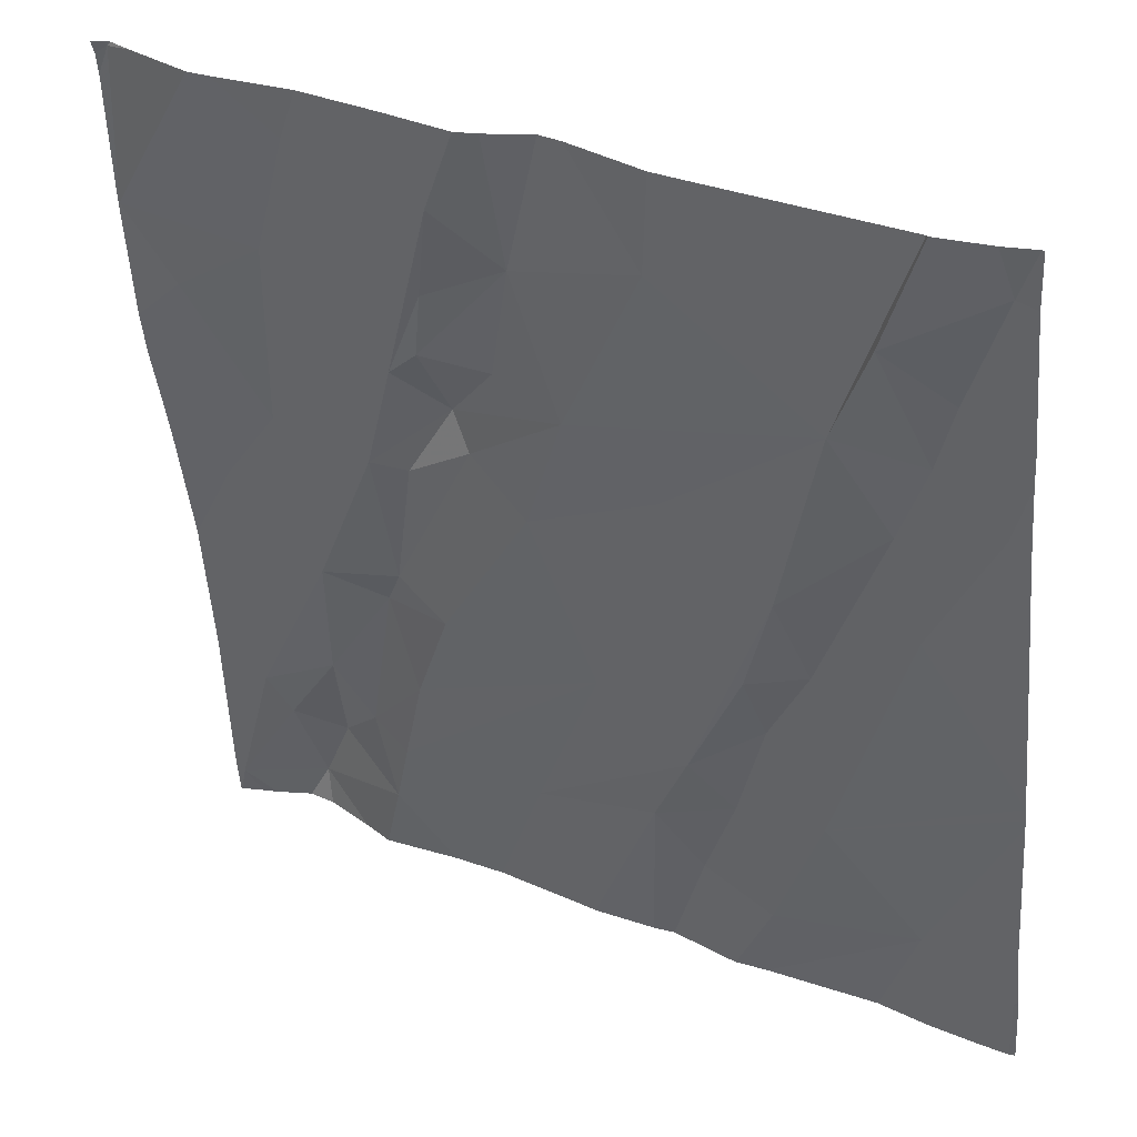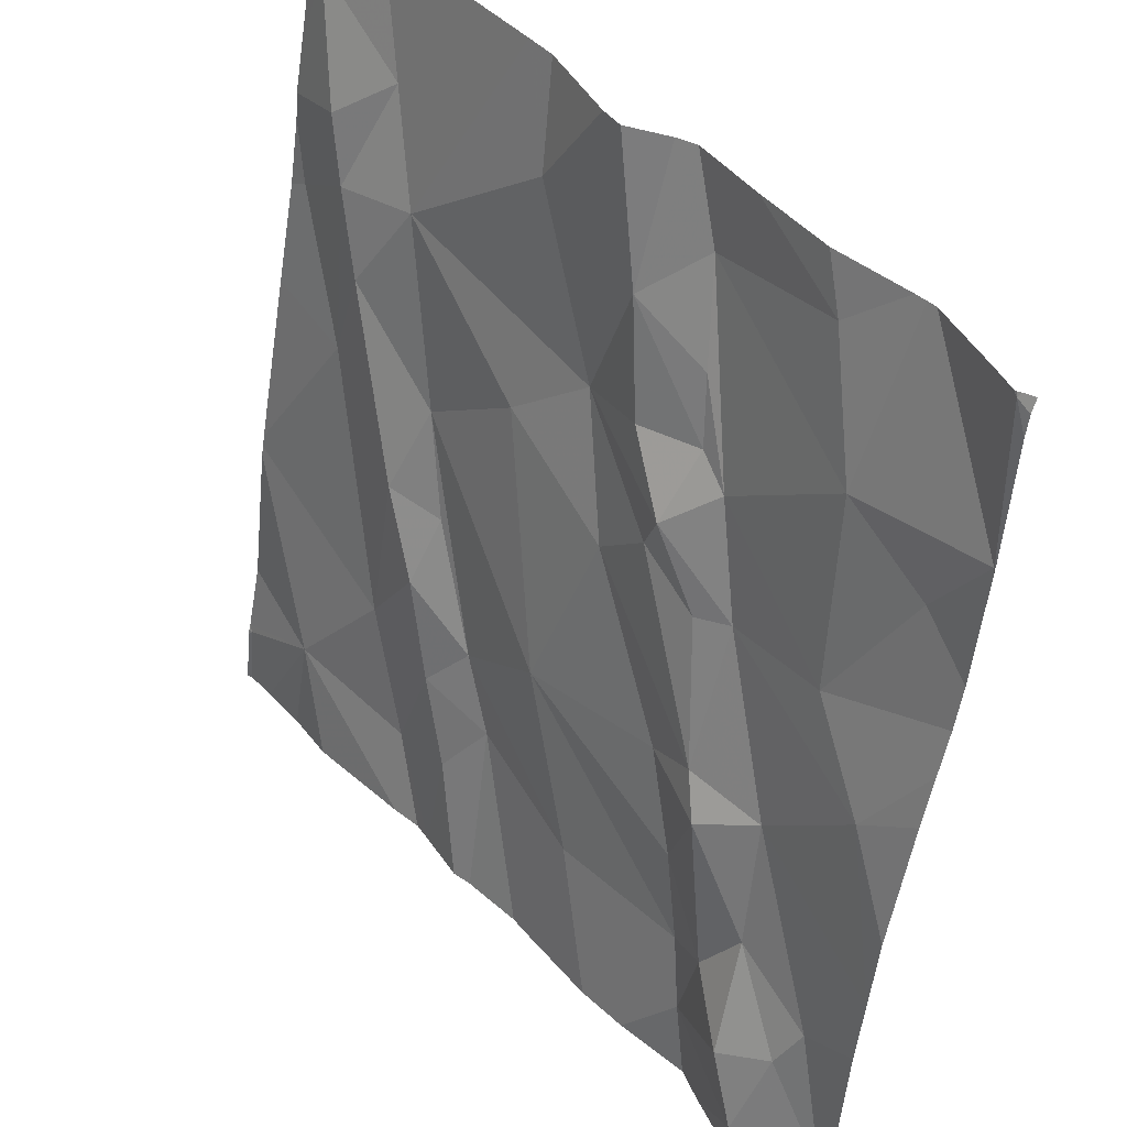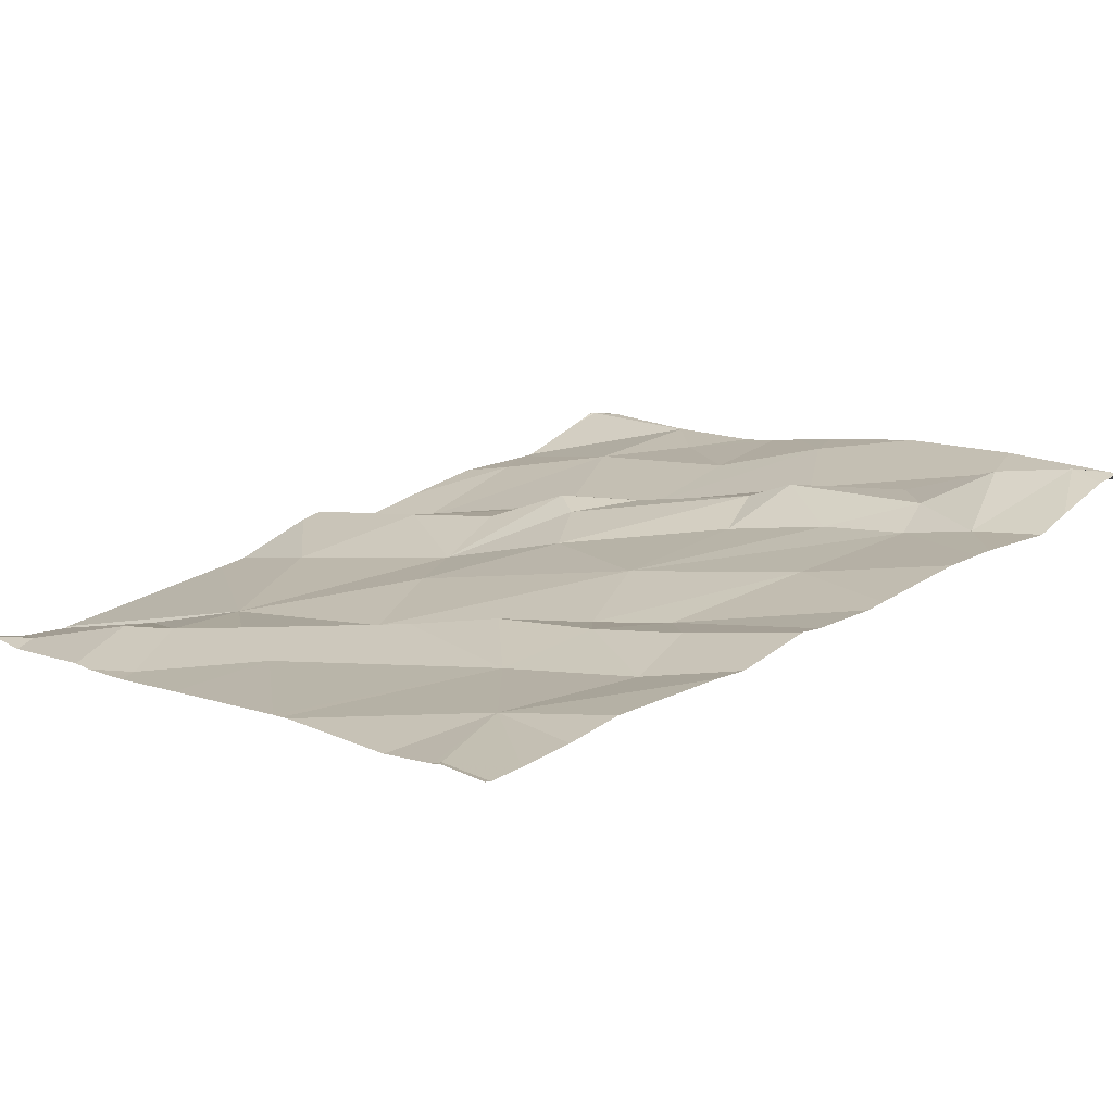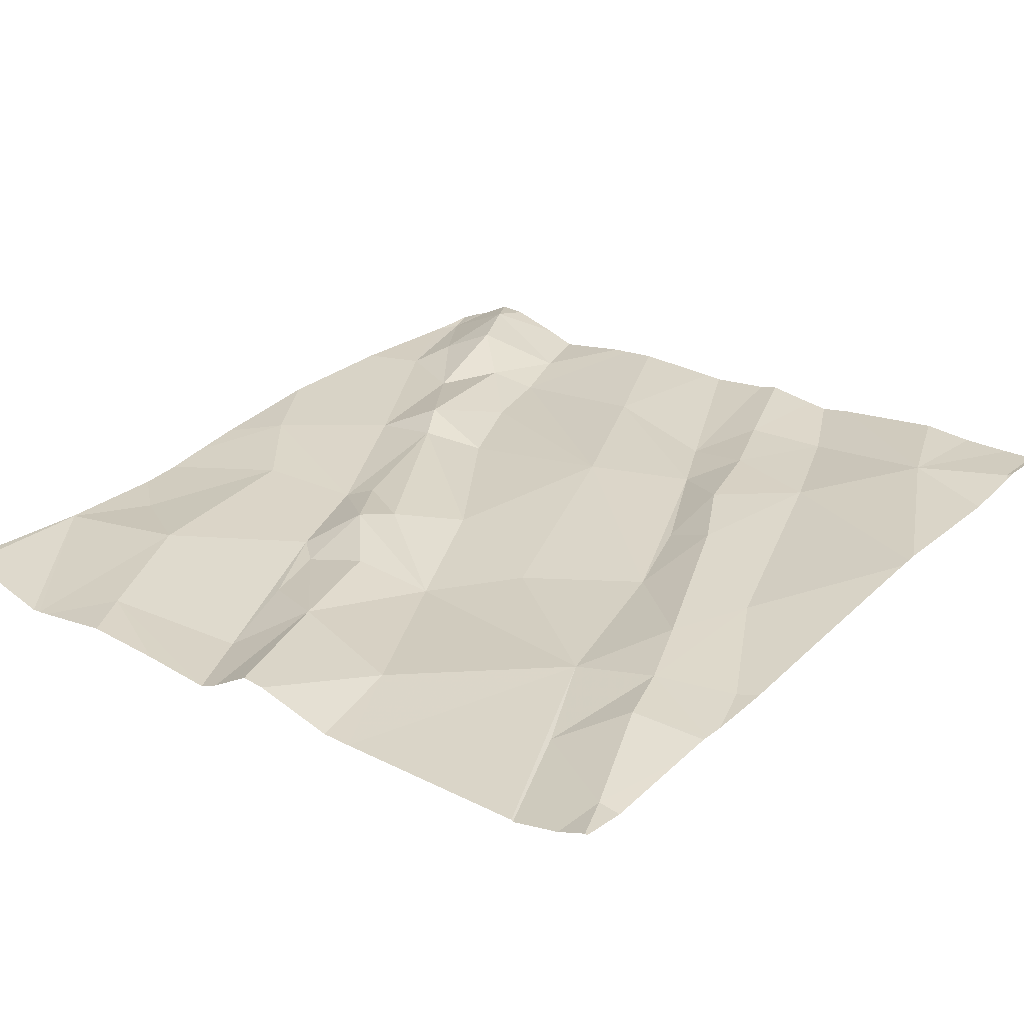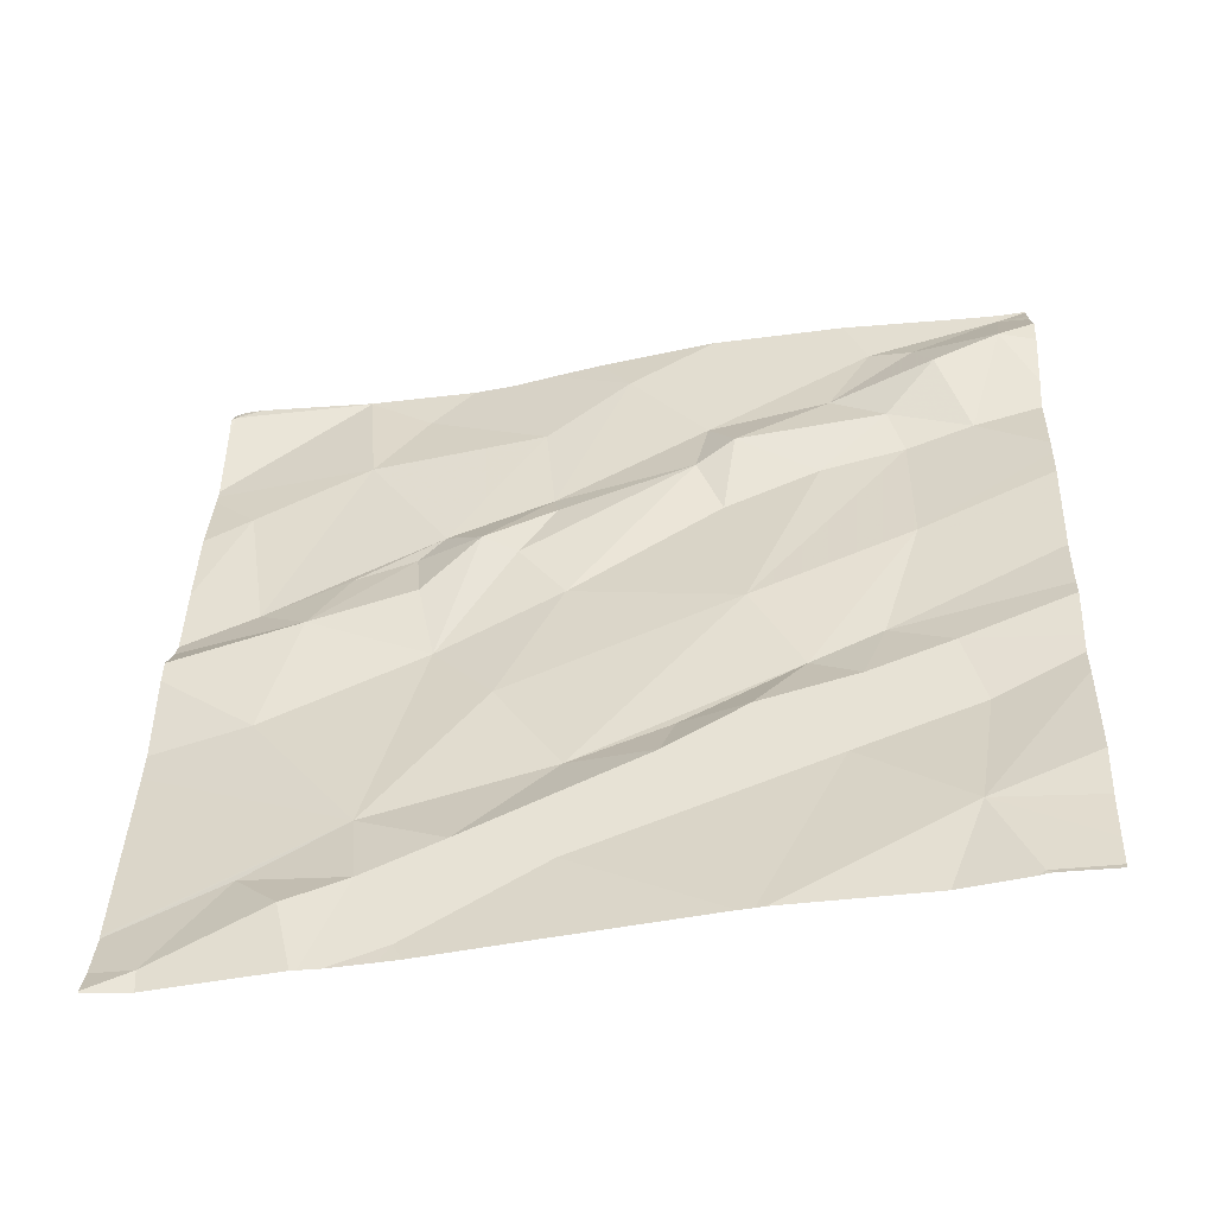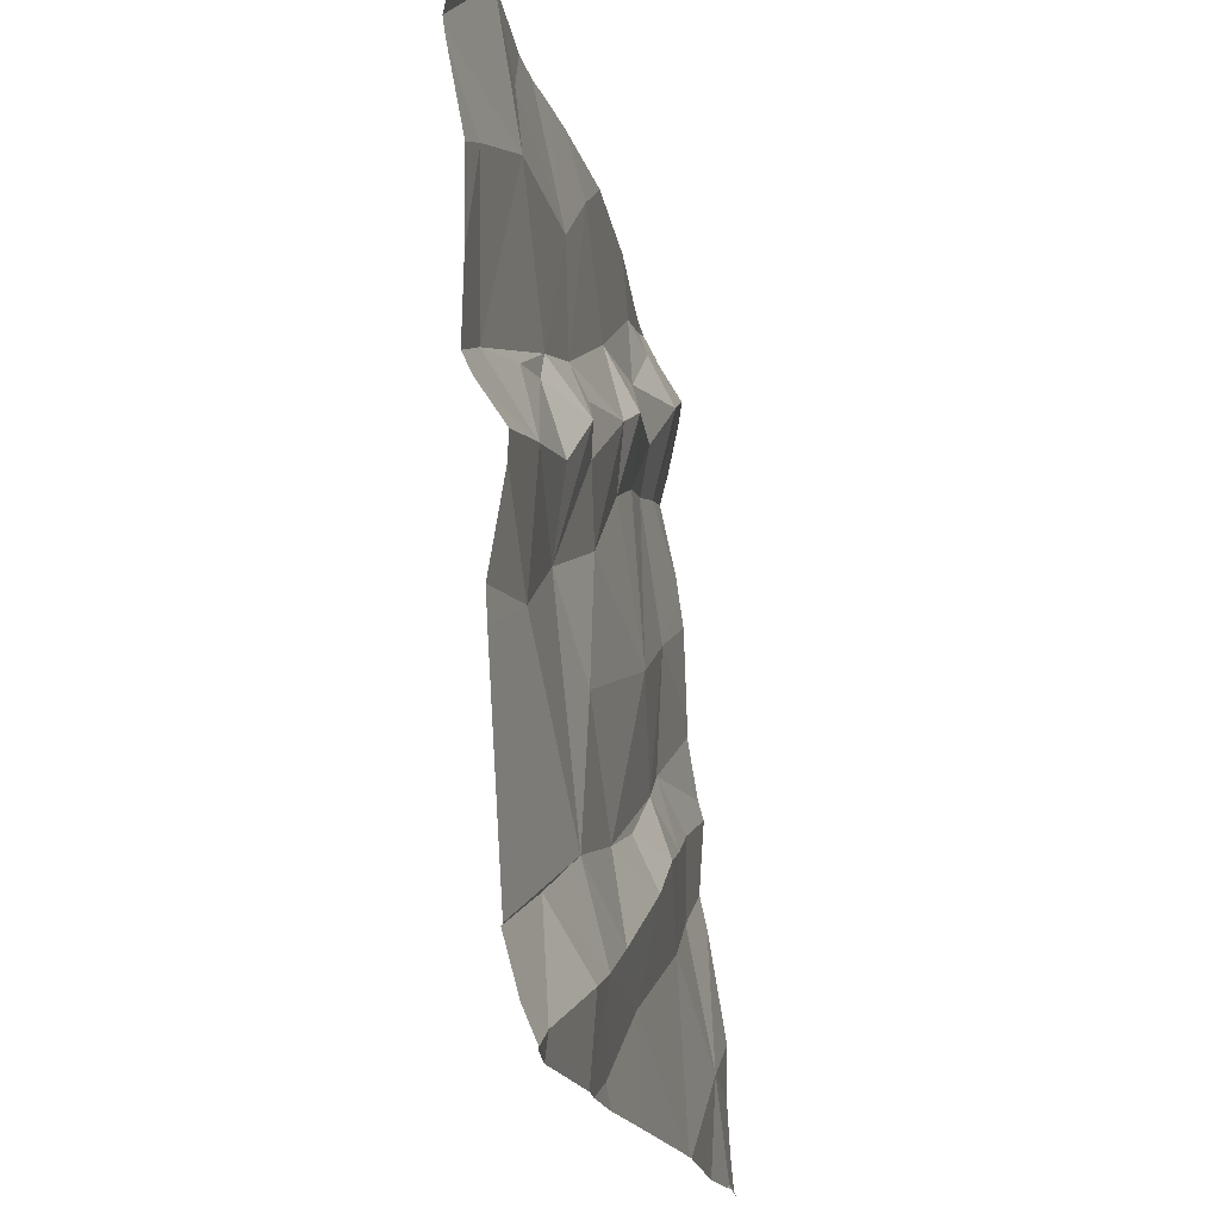
<metadata>
{"format":"obj","ext":"obj","renderer":"f3d","projection":"perspective","resolution":1024,"background":"white","views":[{"elev":30.3,"azim":-154.3,"up":"+Y"},{"elev":44.2,"azim":44.9,"up":"+Y"},{"elev":21.4,"azim":-39.7,"up":"+Z"},{"elev":16.4,"azim":-141.2,"up":"+Z"},{"elev":33.4,"azim":-87.9,"up":"+Z"},{"elev":70.9,"azim":-99.3,"up":"+Y"}]}
</metadata>
<code>
v -101.5 228.8 500
v -101.8 229.7 499.8
v -101.5 228.9 500
v -101.9 229.1 499.9
v -101.9 229 499.9
v -102 229.1 499.9
v -102.1 229.7 499.8
v -102.2 229.4 499.8
v -101.3 228.8 500
v -101.3 228.9 500
v -101.7 228.9 500
v -101.3 229.2 499.9
v -101.3 229.2 500
v -101.3 229.7 499.9
v -101.6 229.7 499.8
v -101.5 229.7 499.8
v -102.1 228.8 499.9
v -101.7 229.4 499.9
v -101.7 229.5 499.9
v -101.6 229.4 499.9
v -101.7 229.7 499.8
v -102.2 228.8 499.9
v -102 229 499.9
v -101.9 228.9 499.9
v -102 228.8 499.9
v -102.1 229.2 499.9
v -101.3 228.7 500
v -101.8 228.9 499.9
v -101.9 229 499.9
v -101.8 229.7 499.8
v -101.4 229.7 499.8
v -101.9 228.8 500
v -101.6 229.3 499.9
v -101.3 229.7 499.9
v -102.2 229.6 499.8
v -101.3 228.7 500
v -101.6 229.4 499.9
v -101.5 229.3 499.9
v -101.6 229.6 499.8
v -101.6 229.5 499.8
v -102.1 229.4 499.8
v -101.7 229.2 499.9
v -101.5 229.1 500
v -101.6 229.1 499.9
v -101.8 229 499.9
v -101.5 229 500
v -102.1 229.3 499.9
v -101.9 229.6 499.8
v -101.8 229.4 499.8
v -102 229.4 499.8
v -102.1 229.5 499.8
v -101.6 229.3 499.9
v -102 229.2 499.9
v -101.6 229.3 499.9
v -101.9 229.3 499.9
v -102.1 229.5 499.8
v -101.5 229.6 499.8
v -101.4 229.5 499.9
v -101.5 228.9 500
v -101.4 229.1 499.9
v -101.5 229.1 500
v -101.6 228.7 500
v -102.1 228.7 500
v -101.9 228.7 500
v -101.4 228.8 500
v -101.4 228.8 500
v -101.6 228.7 500
v -101.3 229.7 499.9
v -101.3 228.7 500
v -102.2 228.7 500
v -101.3 229.2 499.9
v -102.1 228.7 500
v -101.6 228.7 500
v -102.2 228.7 500
v -101.8 228.7 500
v -101.3 228.7 500
v -101.8 228.7 500
v -101.3 229.4 499.9
v -101.4 229.3 499.9
v -101.3 229.7 499.9
v -101.9 229.7 499.8
v -102.1 229.7 499.8
v -101.9 229.7 499.8
v -101.3 229.5 499.9
v -101.3 228.9 500
v -101.4 229 500
v -101.4 228.9 500
v -102.2 229.4 499.8
v -102.2 229.4 499.8
v -102.2 228.8 499.9
v -102.2 228.8 499.9
v -102.2 229.1 499.9
v -102.2 229.3 499.9
v -102.2 229.6 499.8
v -102.2 229.4 499.8
v -102.2 229.5 499.8
v -102.2 228.8 499.9
v -101.7 229.7 499.8
v -102.2 228.9 499.9
v -102.2 229 499.9
v -102.2 229.5 499.8
v -102.2 229 499.9
v -102.2 229.5 499.8
v -102.2 229.7 499.8
v -101.3 229.5 499.9
v -101.3 229.5 499.9
v -101.3 229.3 499.9
v -101.3 229.3 499.9
v -101.3 229 500
v -101.3 229.1 500
v -101.3 229.4 499.9
v -101.3 229.5 499.9
v -101.3 229.6 499.9
v -101.7 228.7 500
v -101.9 228.7 500
v -101.9 228.7 500
v -101.7 228.7 500
v -101.3 228.7 500
v -101.3 228.7 500
v -101.3 228.7 500
v -101.4 228.7 500
v -101.4 228.7 500
v -101.3 228.7 500
v -101.3 228.7 500
v -101.5 228.7 500
v -102.2 228.7 500
v -102.2 228.7 500
v -101.4 229.7 499.8
v -101.4 229.7 499.8
v -101.3 229.7 499.9
v -101.3 229.7 499.9
v -101.3 229.7 499.9
v -102.2 229.7 499.8
v -102.2 229.7 499.8
f 1 3 62
f 5 4 6
f 107 71 12
f 62 11 67
f 19 18 20
f 117 11 114
f 24 23 25
f 106 84 78
f 132 68 14
f 28 11 29
f 70 22 74
f 75 32 77
f 131 68 132
f 115 17 116
f 11 28 114
f 23 24 5
f 33 20 18
f 130 68 131
f 37 33 38
f 19 39 98
f 93 8 95
f 20 37 40
f 116 17 72
f 41 8 26
f 105 84 106
f 43 42 44
f 45 29 11
f 44 45 46
f 129 84 68
f 47 26 6
f 74 90 126
f 3 46 45
f 3 45 11
f 64 25 115
f 24 32 28
f 24 29 5
f 25 32 24
f 23 17 25
f 97 17 99
f 49 48 50
f 35 51 82
f 33 49 52
f 88 41 101
f 100 23 102
f 23 5 6
f 6 4 53
f 54 38 33
f 42 45 44
f 29 4 5
f 33 52 54
f 43 54 52
f 42 52 49
f 42 43 52
f 55 45 42
f 33 37 20
f 20 40 19
f 39 19 40
f 49 19 48
f 49 55 42
f 81 48 83
f 101 56 103
f 33 18 49
f 39 40 37
f 82 50 7
f 56 35 96
f 56 51 35
f 48 19 2
f 98 57 15
f 53 50 47
f 37 58 39
f 47 50 41
f 53 47 6
f 49 50 55
f 50 53 55
f 49 18 19
f 50 51 41
f 56 41 51
f 6 26 23
f 53 4 29
f 41 26 47
f 29 24 28
f 23 26 92
f 29 45 53
f 55 53 45
f 59 46 3
f 60 43 61
f 65 1 66
f 128 57 31
f 115 25 17
f 31 58 84
f 78 58 79
f 57 58 31
f 31 84 129
f 85 76 9
f 14 68 80
f 114 28 75
f 64 32 25
f 121 1 125
f 46 59 61
f 44 46 61
f 30 48 2
f 59 86 61
f 120 66 124
f 59 3 1
f 87 86 65
f 66 87 65
f 85 86 87
f 76 87 66
f 85 87 76
f 79 71 107
f 16 57 128
f 71 60 109
f 1 65 59
f 86 59 65
f 60 61 86
f 86 85 60
f 71 79 38
f 43 44 61
f 77 32 64
f 60 71 38
f 43 60 38
f 38 54 43
f 106 78 111
f 78 79 108
f 129 68 130
f 38 79 37
f 58 37 79
f 68 84 112
f 75 28 32
f 58 57 39
f 58 78 84
f 60 85 10
f 74 22 90
f 88 8 41
f 89 8 88
f 15 57 16
f 90 22 91
f 10 85 9
f 9 76 27
f 91 22 97
f 92 26 93
f 70 17 22
f 69 76 123
f 93 26 8
f 94 35 133
f 2 19 21
f 27 76 36
f 95 8 89
f 96 35 94
f 13 71 110
f 72 17 63
f 97 22 17
f 63 17 70
f 99 17 100
f 12 71 13
f 100 17 23
f 7 50 81
f 101 41 56
f 68 34 80
f 102 23 92
f 34 68 113
f 103 56 96
f 67 11 117
f 108 79 107
f 83 48 30
f 69 36 76
f 109 60 10
f 110 71 109
f 73 1 62
f 111 78 108
f 112 84 105
f 62 3 11
f 113 68 112
f 118 76 119
f 81 50 48
f 119 76 120
f 104 35 82
f 120 76 66
f 82 51 50
f 121 66 1
f 122 66 121
f 123 76 118
f 124 66 122
f 21 19 98
f 125 1 73
f 98 39 57
f 126 90 127
f 133 35 104
f 134 94 133

</code>
